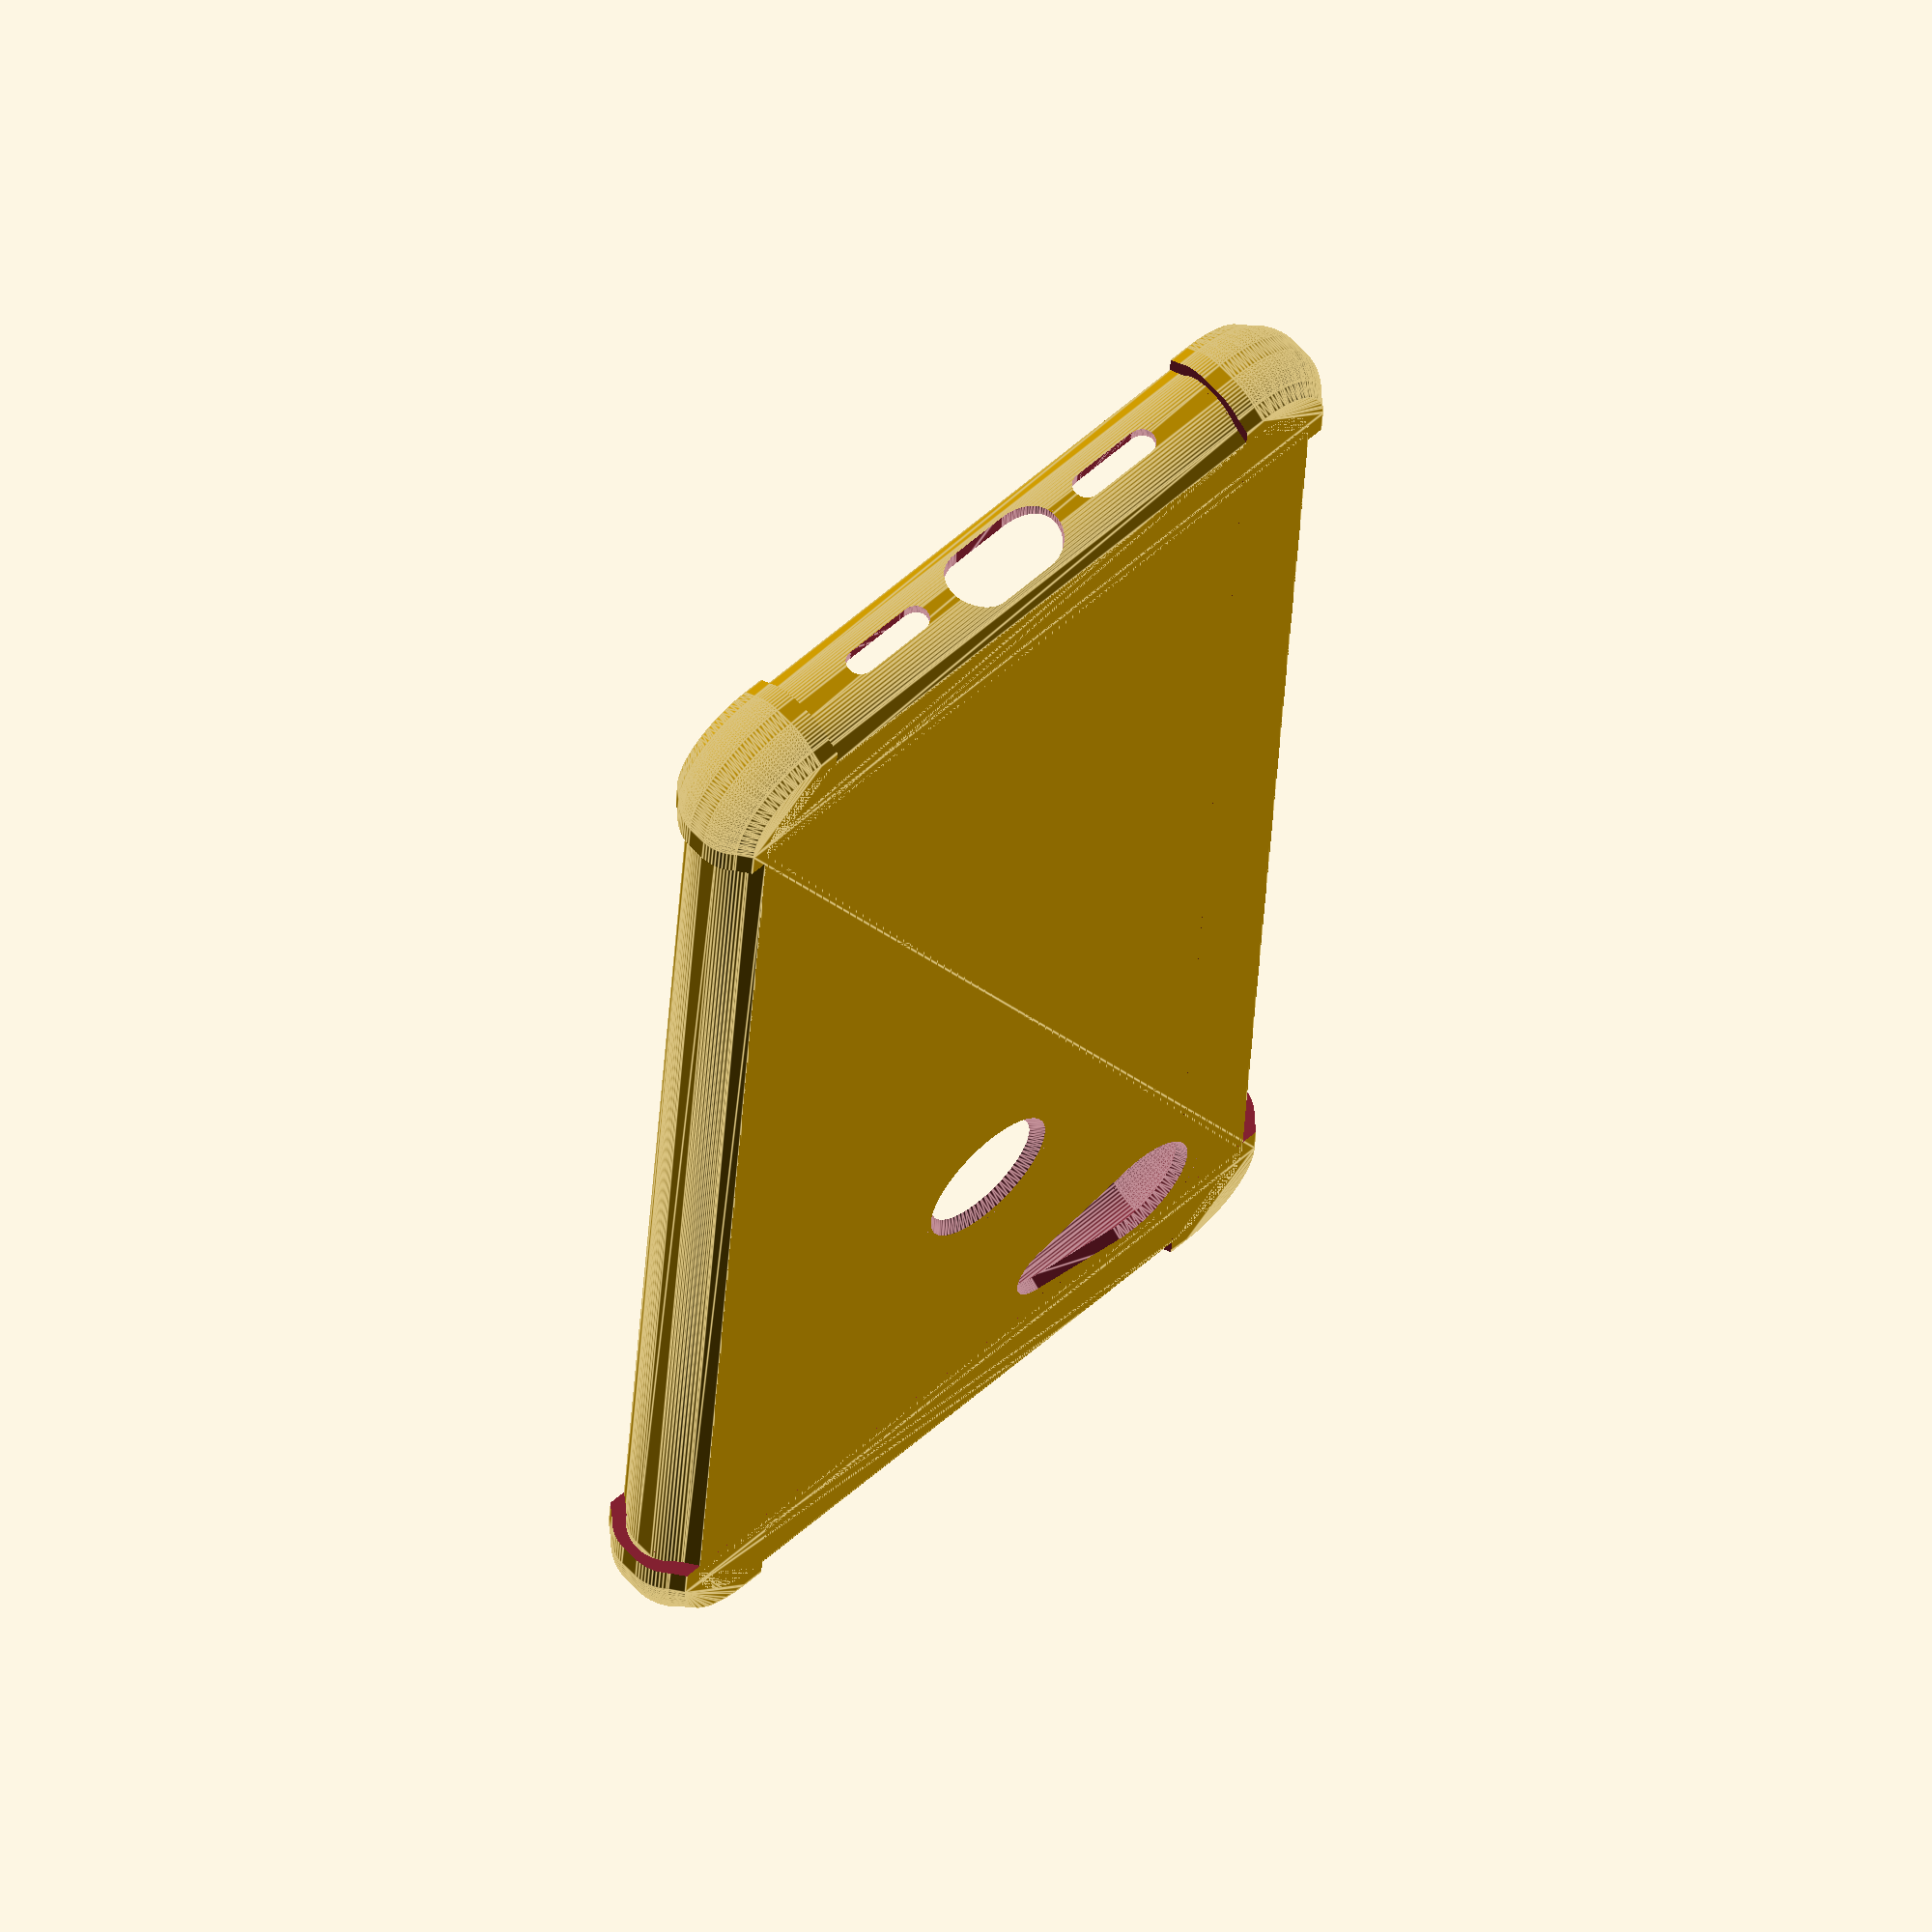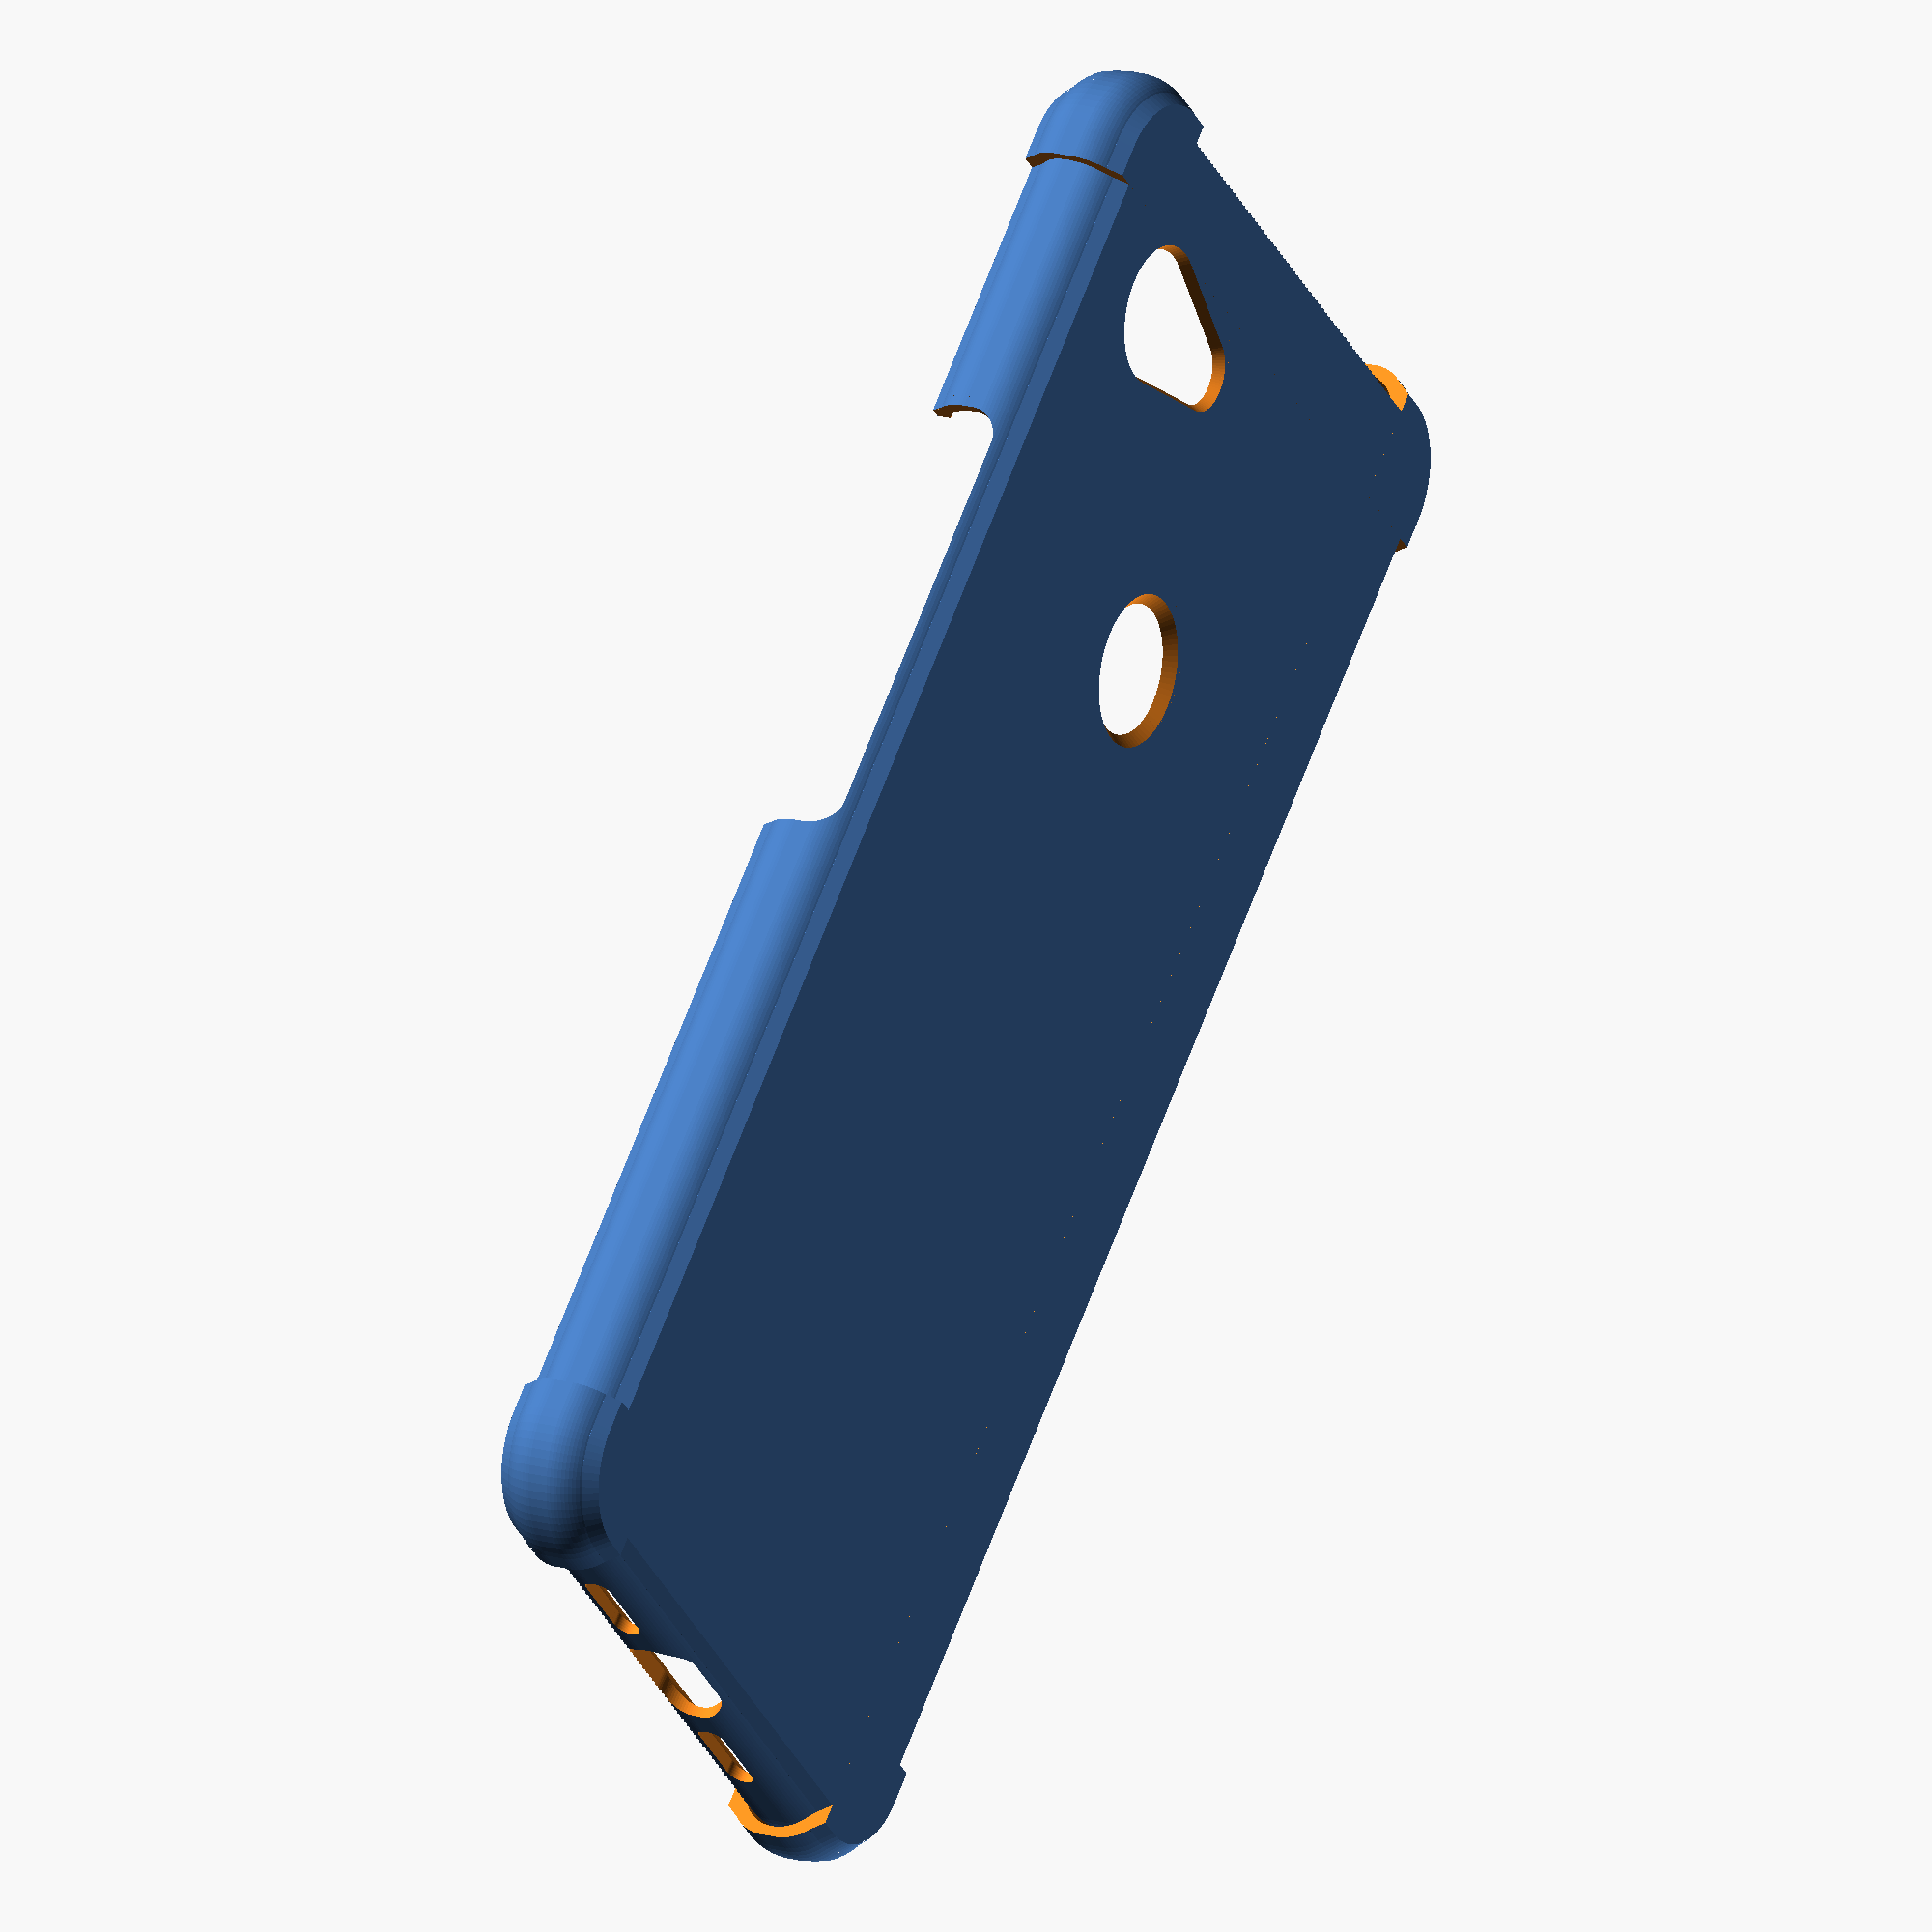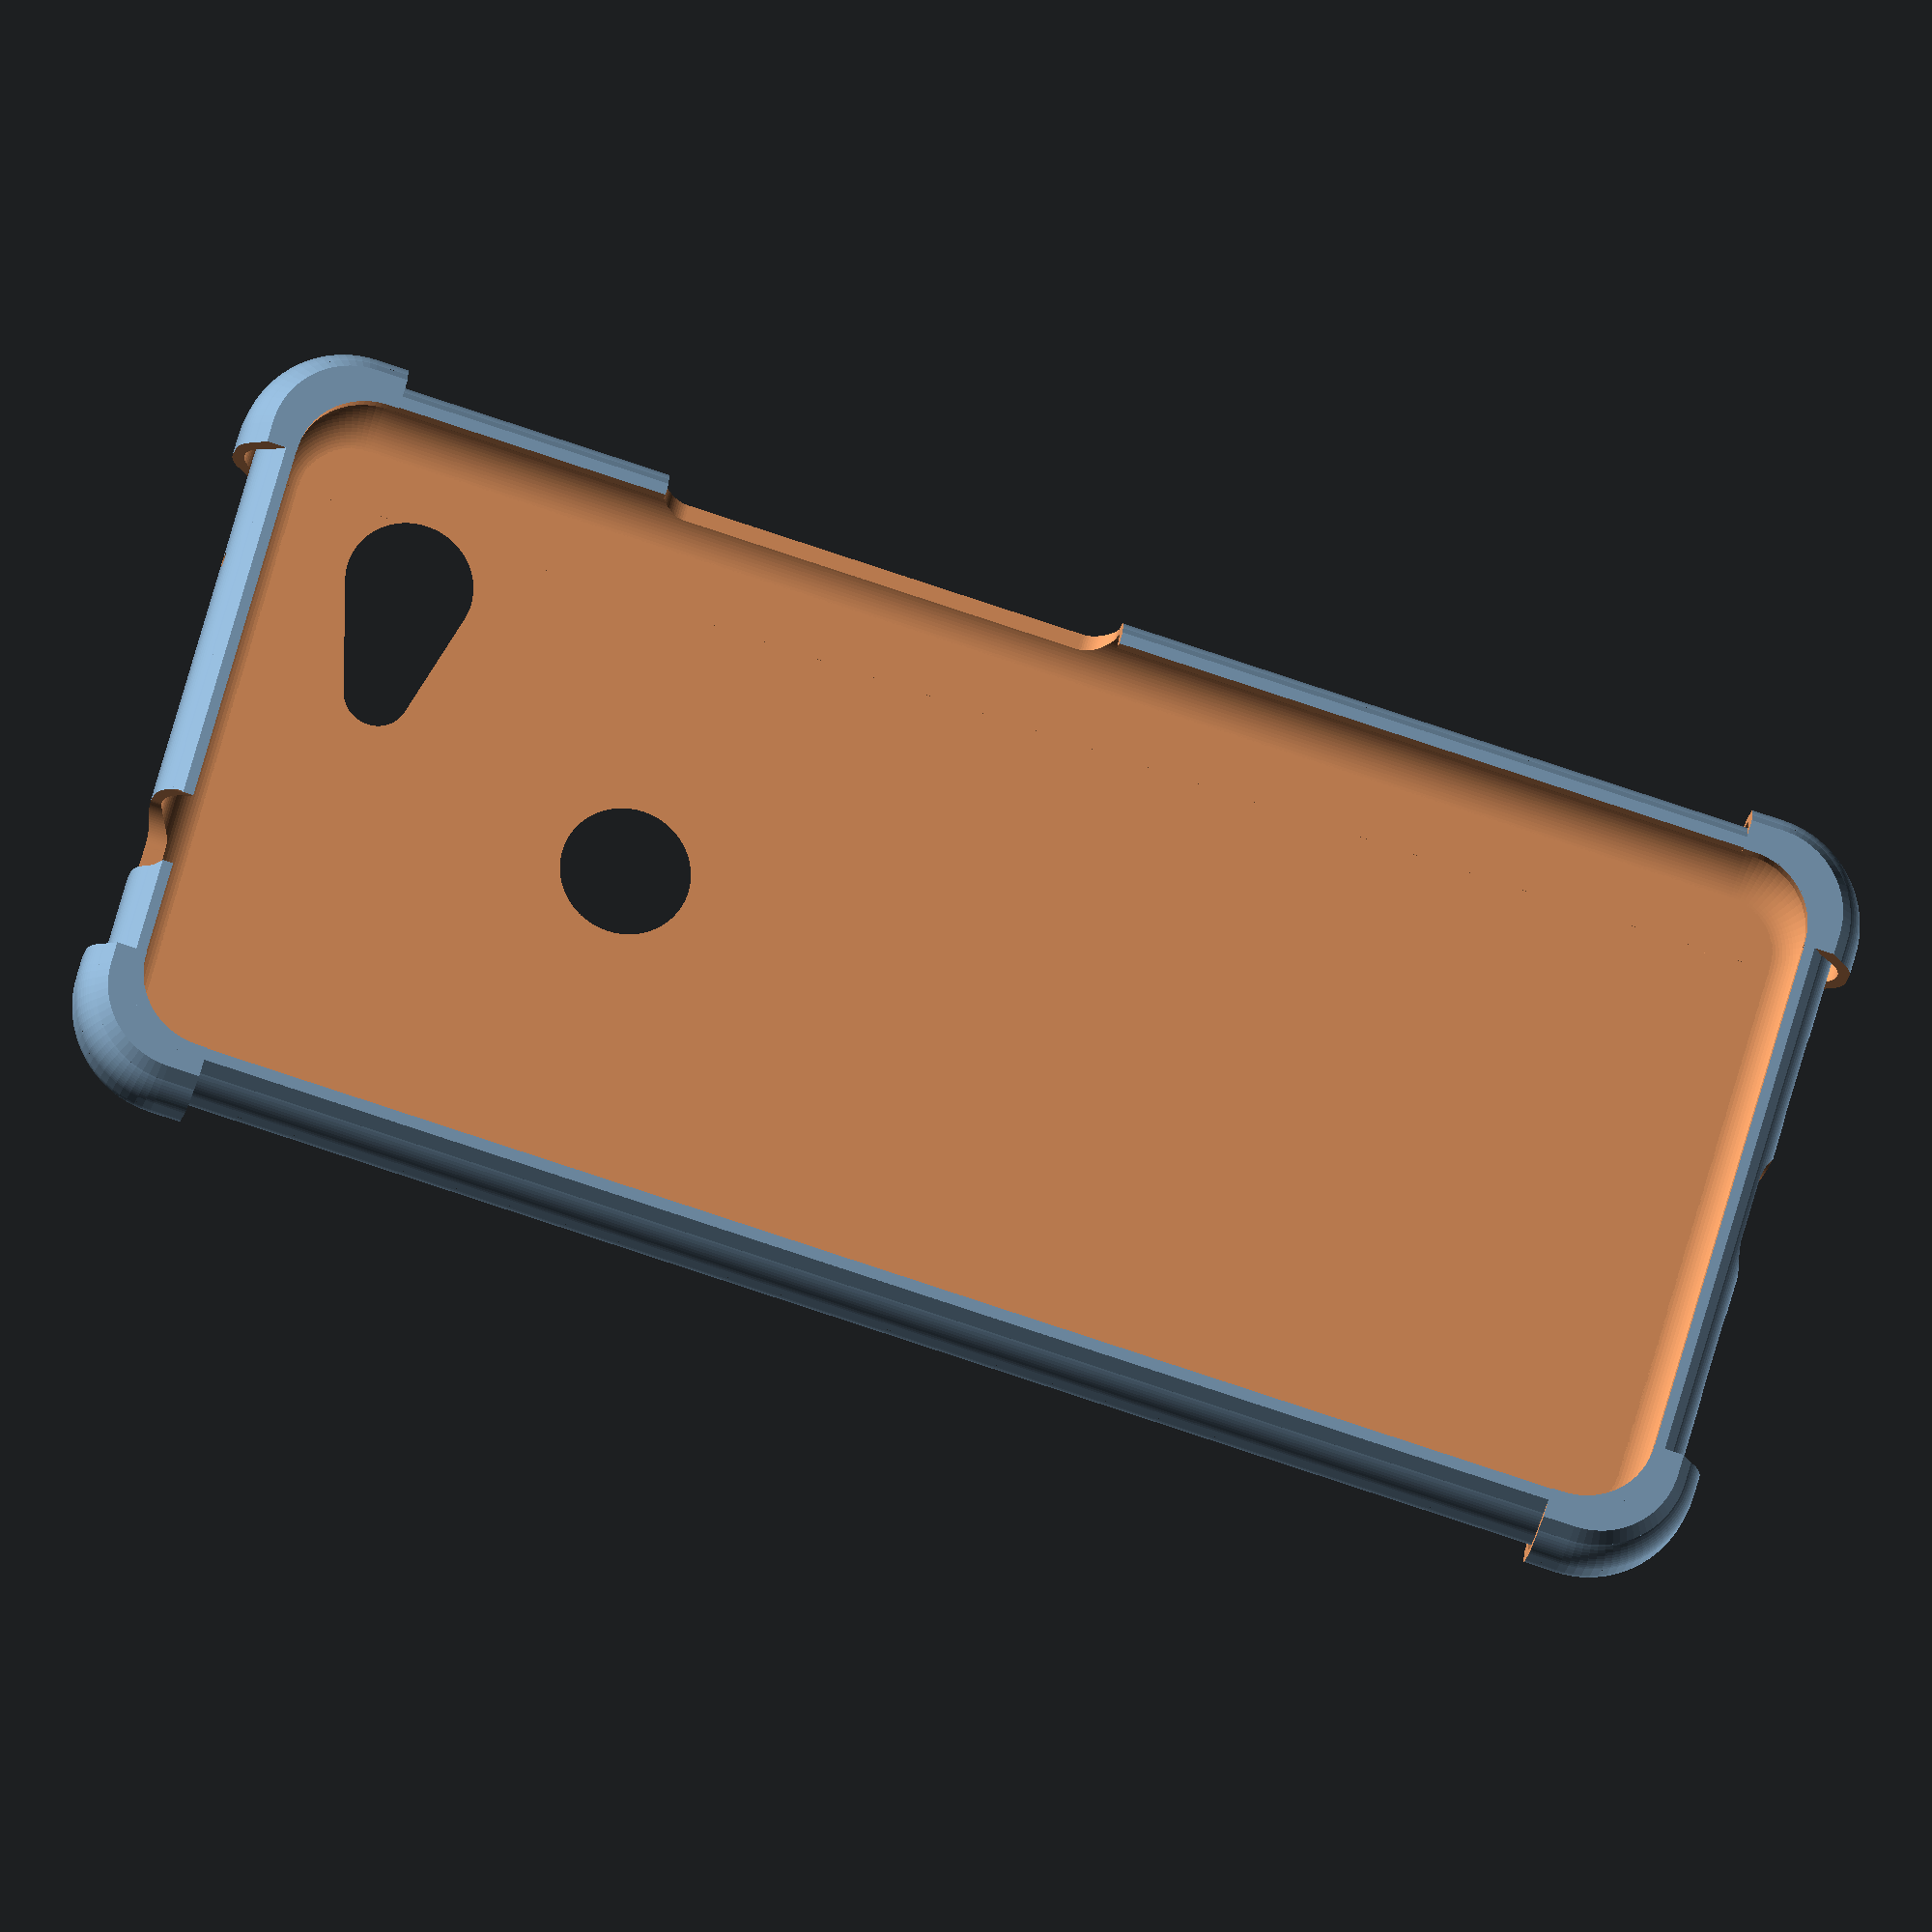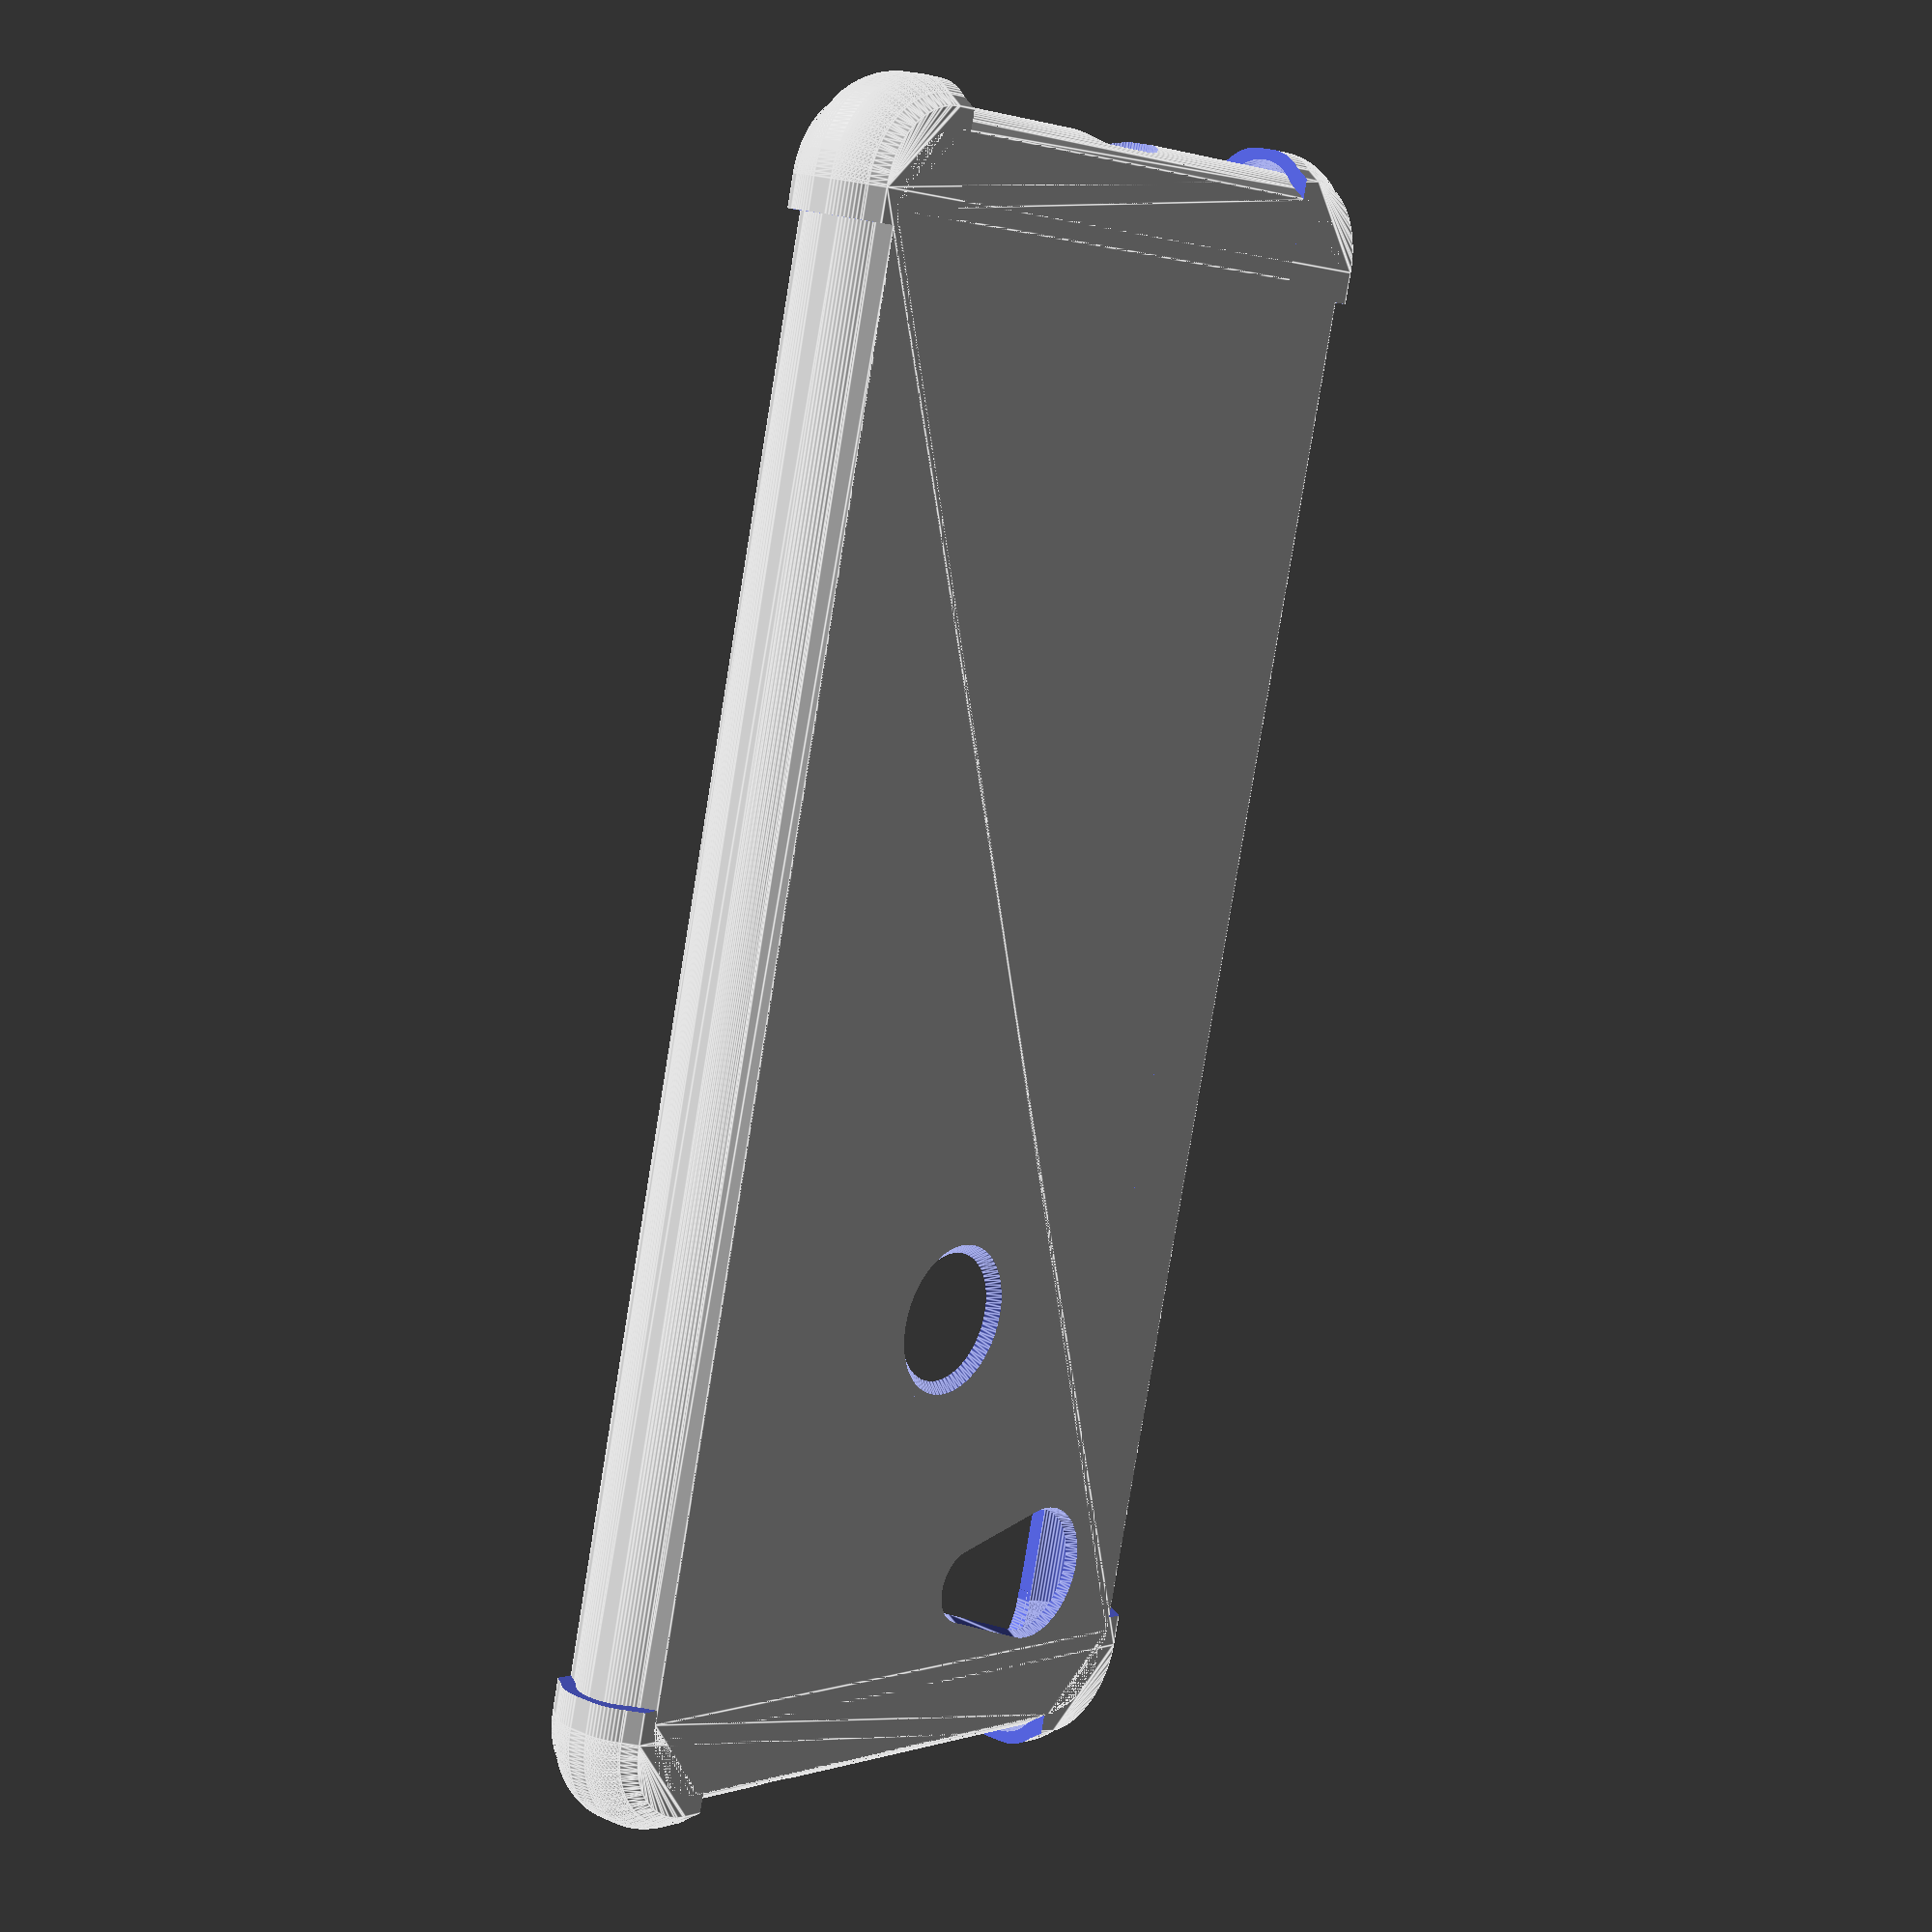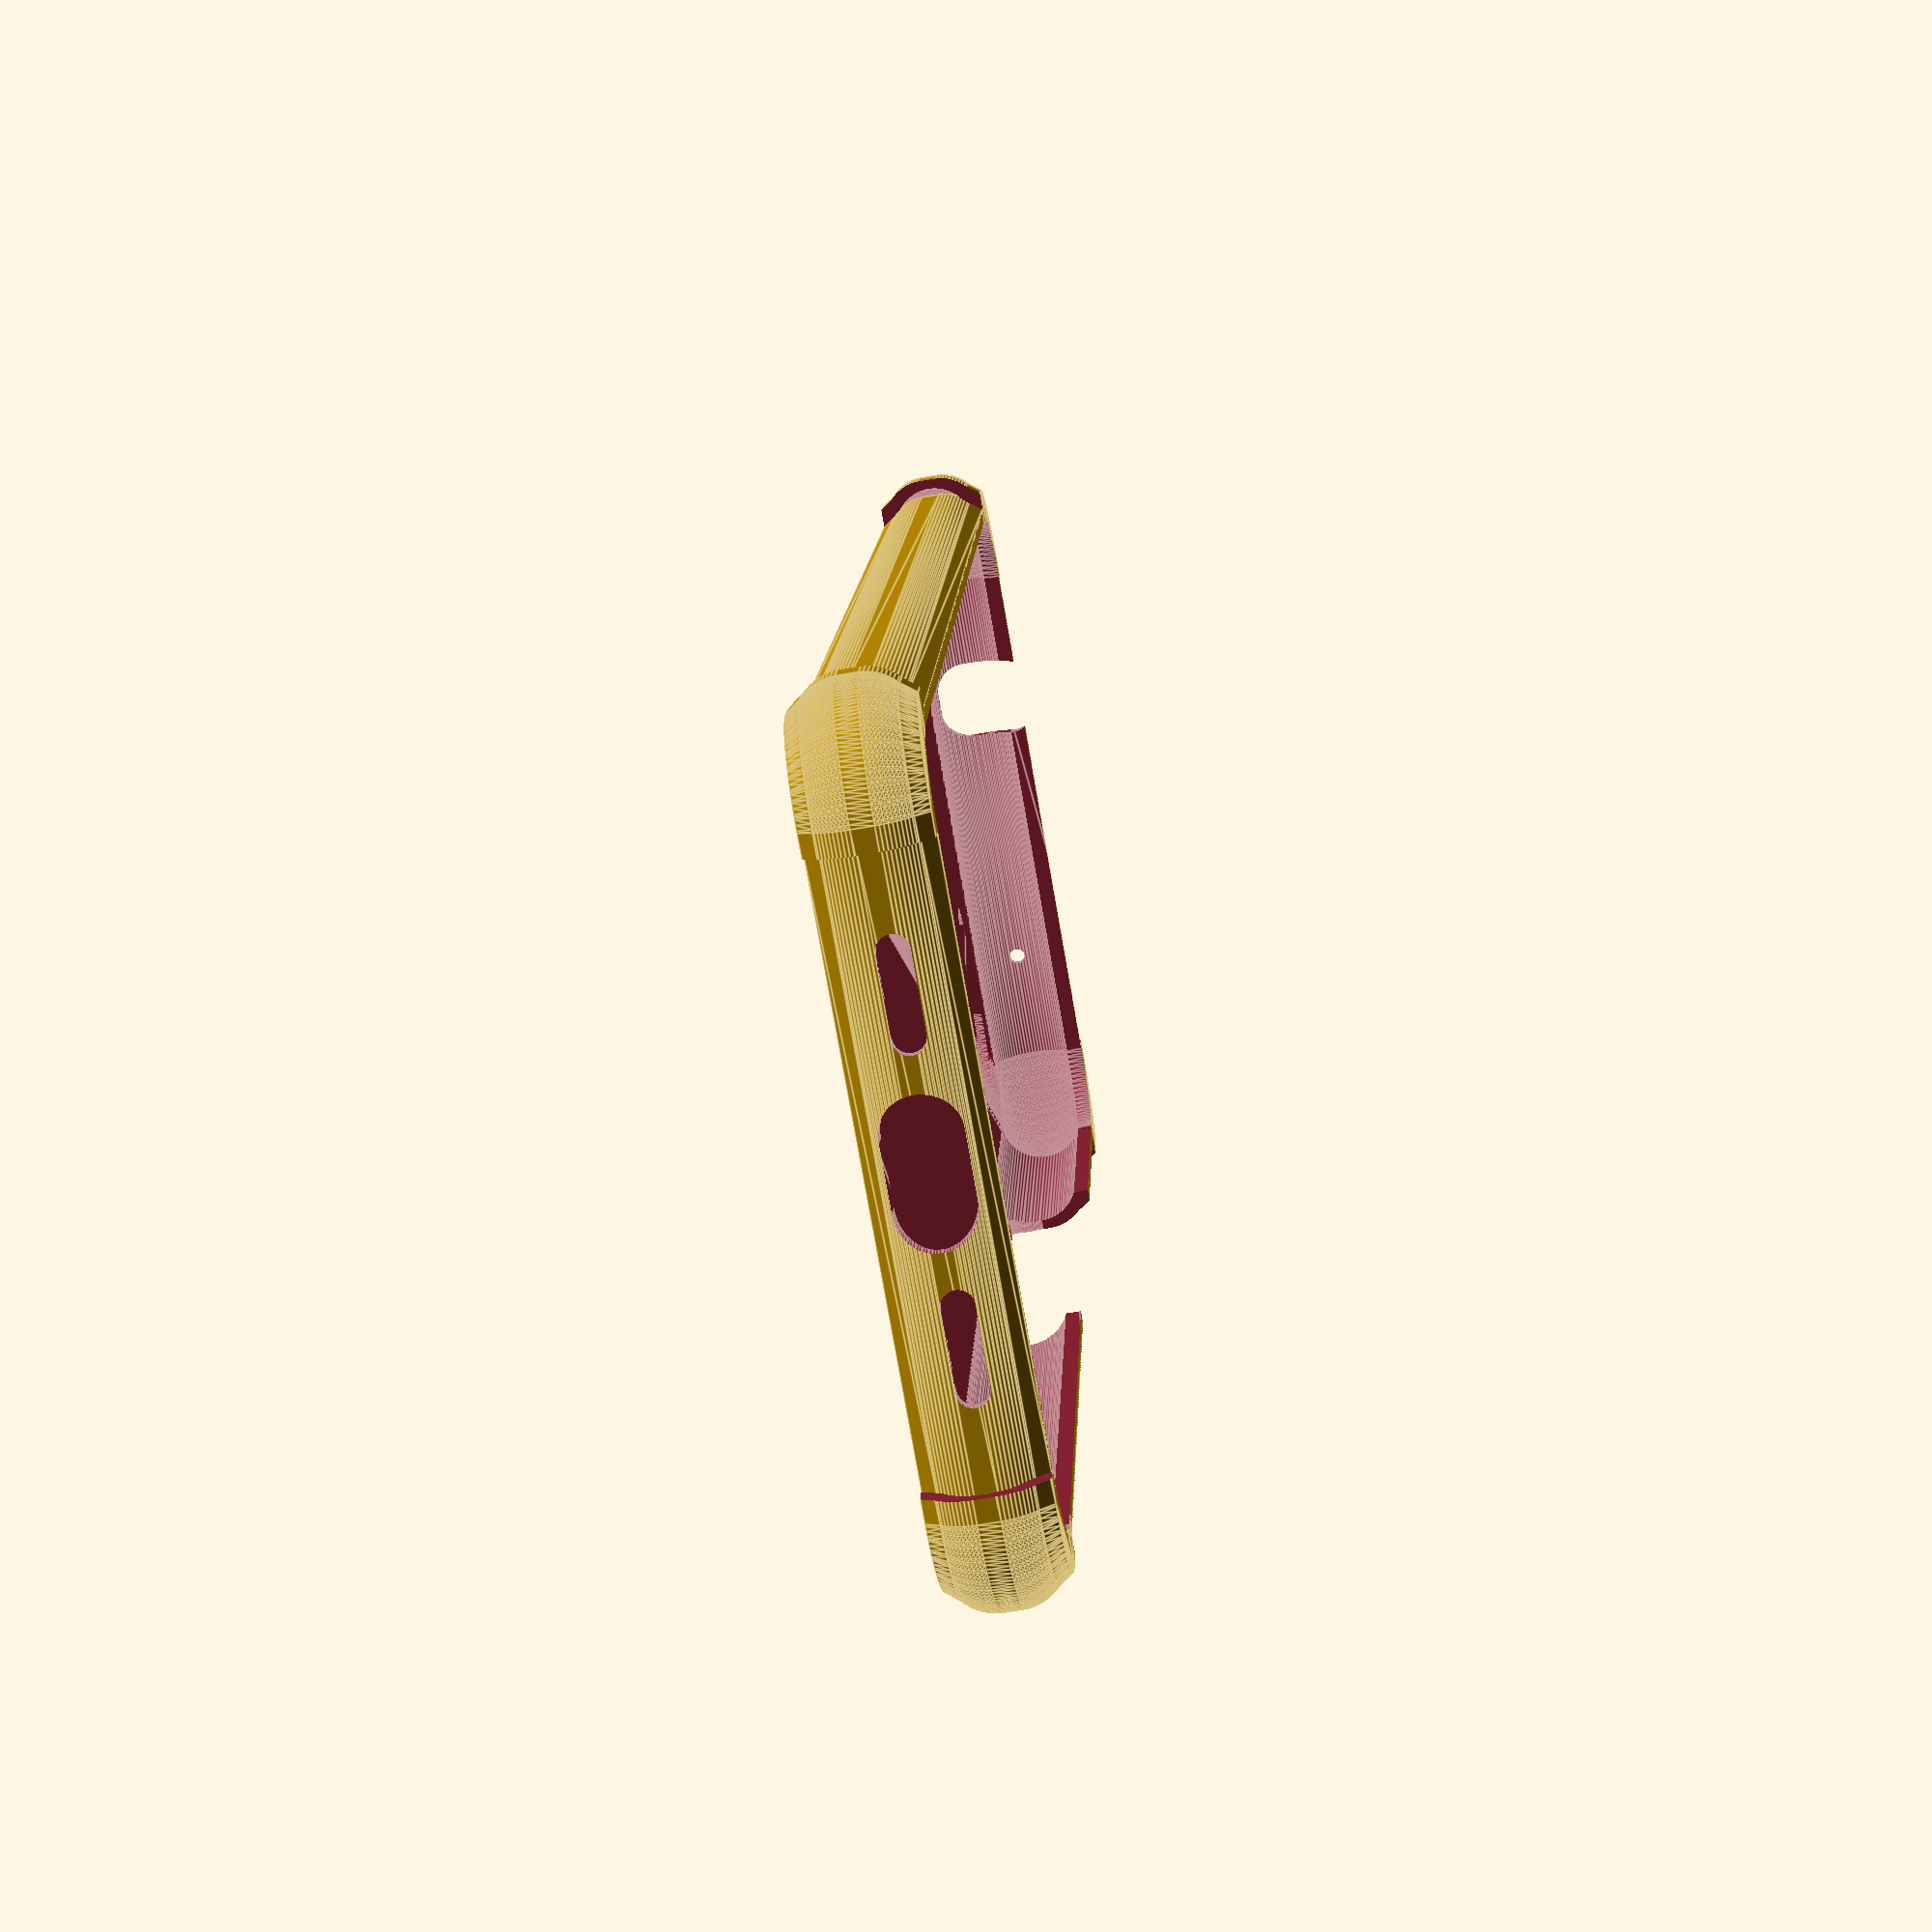
<openscad>
//Google Pixel 3a case by J. Pickens CC non commercial, share alike, attribution license.
//Modified for thinner walls larger USB opening Larger Headphone opening 05-18-19
//Modified by EdX for added protection and overhand issue 2019-05-23


$fn=80; //modified by EdX from 50 to 80 for better resolution

//pixelbody();

module pixelbody(){ 
minkowski() {
    linear_extrude(height = 0.01, center = true, convexity = 10, twist = 0) {
        minkowski() {
            square([53.2,135],true);
            circle(5.25);
        }
    }
    sphere(4.25);
}
}

//shell();

//bodyplus();

module bodyplus(){ 
    //pixelbody plus openings
    
    union(){
    pixelbody();
        translate([0,-76,0])rotate([90,0,0])usbc();
        translate([36,6.75,0])rotate([90,0,90])switches();
        translate([20.6,60.25,-5]) camera();
        translate([0,33.0,-5]) finger();
        translate([-13.4,77.5,0]) headphone();
        translate([15.6,77.5,0]) microphone();
    }
}
module shell(){ 
minkowski() {
    linear_extrude(height = 1.6, center = true, convexity = 10, twist = 0)//modified by EdX height from 1.25 to 1.6 2019-05-23
    {
        minkowski() {
            square([54,136],true);
            circle(5.50);
        }
    }
    sphere45d(4.5);//modified by EdX to resolve overhang issue see module 2019-05-23
}
}

//screen();

module screen(){   
minkowski() {
    linear_extrude(height = 5, center = true, convexity = 10, twist = 0) {
        minkowski() {
            square([53.2,135.5],true);
            circle(7);
        }
    }
    }
}

case();

module case(){
difference(){
  
        shell();
        bodyplus();
        
        translate([0,0,5])screen();
        translate([0,0,8])cube([80,160,5],center=true);//cutoff top
        
}
//added by EdX for corner bumbers 2019-05-23
resizex = 0.05;
resizey = resizex*0.5;
scale([1+resizex,1+resizey,1])difference(){
  
        shell();
        bodyplus();

        scale([1-resizex,1-resizey,1])translate([0,0,5])screen();
        translate([0,0,8])cube([80,160,5],center=true);//cutoff top  
        cube([50,160,15],center=true);
        cube([80,130,15],center=true);
}
}

//cutouts

//translate([0,-76,0])rotate([90,0,0])usbc();

module usbc(){ //usbc plus speakers
    
    hull(){
        translate ([3,0]) cylinder(  5,    3.25,    3.5,        true);
        translate ([-3,0]) cylinder(  5,    3.25,    3.5,        true);
    }
    
    hull(){
        translate ([11,0.45]) cylinder(  5,    1.4,    1.4,        true);
        translate ([18,0.45]) cylinder(  5,    1.4,    1.4,        true);
    }
    hull(){
        translate ([-11,0.45]) cylinder(  5,    1.4,    1.4,        true);
        translate ([-18,0.45]) cylinder(  5,    1.4,    1.4,        true);
    }
}

//translate([36.1,7.75,0])rotate([90,0,90])switches();

//switches();

module switches(){ //side switch cutouts
    
    hull(){
        translate ([-8.5,0]) cylinder(  5,    3,    3,        true);
        translate ([30.5,0]) cylinder(  5,    3,    3,        true);
        translate ([-8.5,9,0]) cylinder(  5,    3,    3,        true);
        translate ([30.5,9,0]) cylinder(  5,    3,    3,        true);
    }
  
}
    
//camera();

module camera(){ //camera and flash cutouts
    
    hull(){
        translate ([0,0,0]) cylinder(  2,    7,    6,        true);
        translate ([-11.5,0,0]) cylinder(  2,    4,    3,        true);
        
    }
  
}

//finger();

module finger(){ //fingerprint sensor cutout
        
        translate ([0,0,0]) cylinder(  2,    8,    6,        true);     
}

//headphone();

module headphone(){ //headphone jack cutout
        
    hull(){
        translate ([1,0,-0.5]) rotate ([0,90,90]) cylinder(  8,    3,    3,        true);  
        translate ([-1,0,-0.5]) rotate ([0,90,90]) cylinder(  8,    3,    3,        true);
        translate ([1,0,3.75]) rotate ([0,90,90]) cylinder(  8,    3,    3,        true);  
        translate ([-1,0,3.75]) rotate ([0,90,90]) cylinder(  8,    3,    3,        true);
}
}
//microphone();

module microphone(){ //microphone cutout
        
        rotate ([0,90,90]) cylinder(  4,    0.8,    0.8,        true);     
}
//added by EdX to fix sphere overhang problems 2019-05-23
module sphere45d(radius){   
    difference(){
        union(){
            sphere(radius);
            translate([0,0,radius*sin(45)])cylinder(h=radius,r1=radius*cos(45),r2=0);
            mirror([0,0,1])translate([0,0,radius*sin(45)])cylinder(h=radius,r1=radius*cos(45),r2=0);
        }
        difference(){
            cube(radius*4, center=true);
            cube(radius*2, center=true);
        }       
    }
}


</openscad>
<views>
elev=297.3 azim=176.4 roll=137.3 proj=o view=edges
elev=342.8 azim=316.1 roll=120.6 proj=o view=wireframe
elev=18.7 azim=285.8 roll=350.2 proj=o view=solid
elev=160.2 azim=345.1 roll=51.2 proj=p view=edges
elev=65.6 azim=12.5 roll=280.2 proj=p view=edges
</views>
